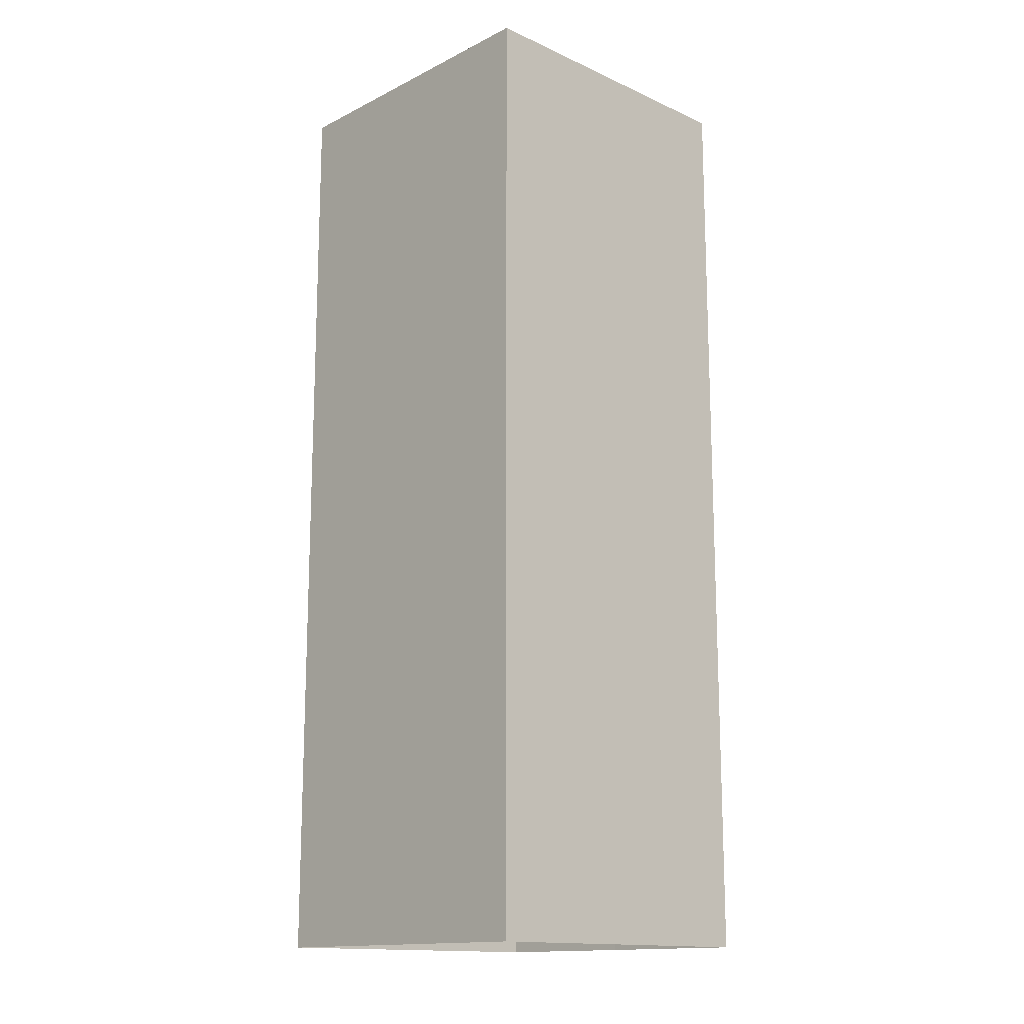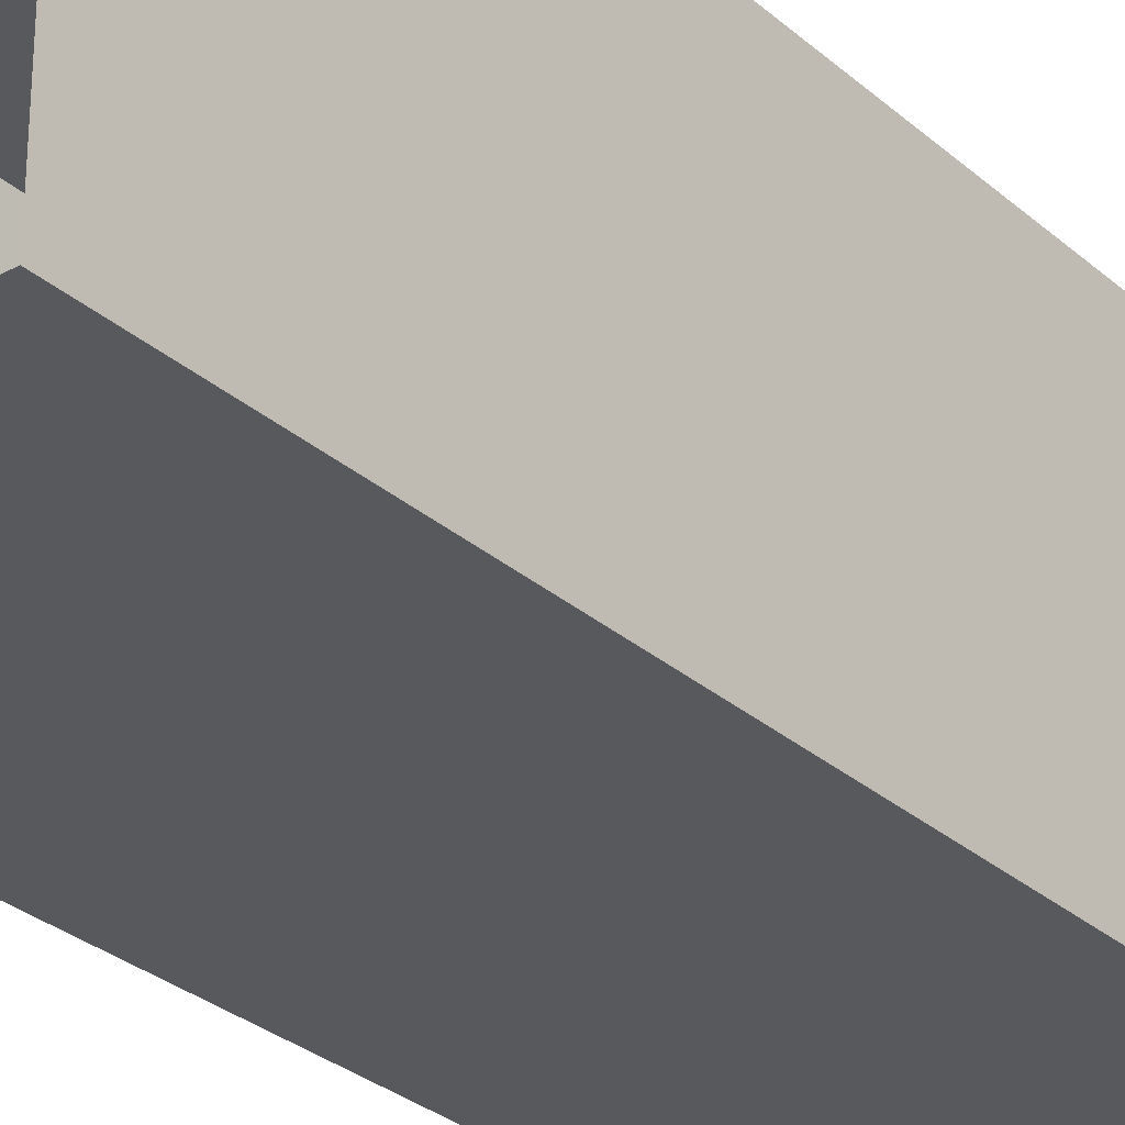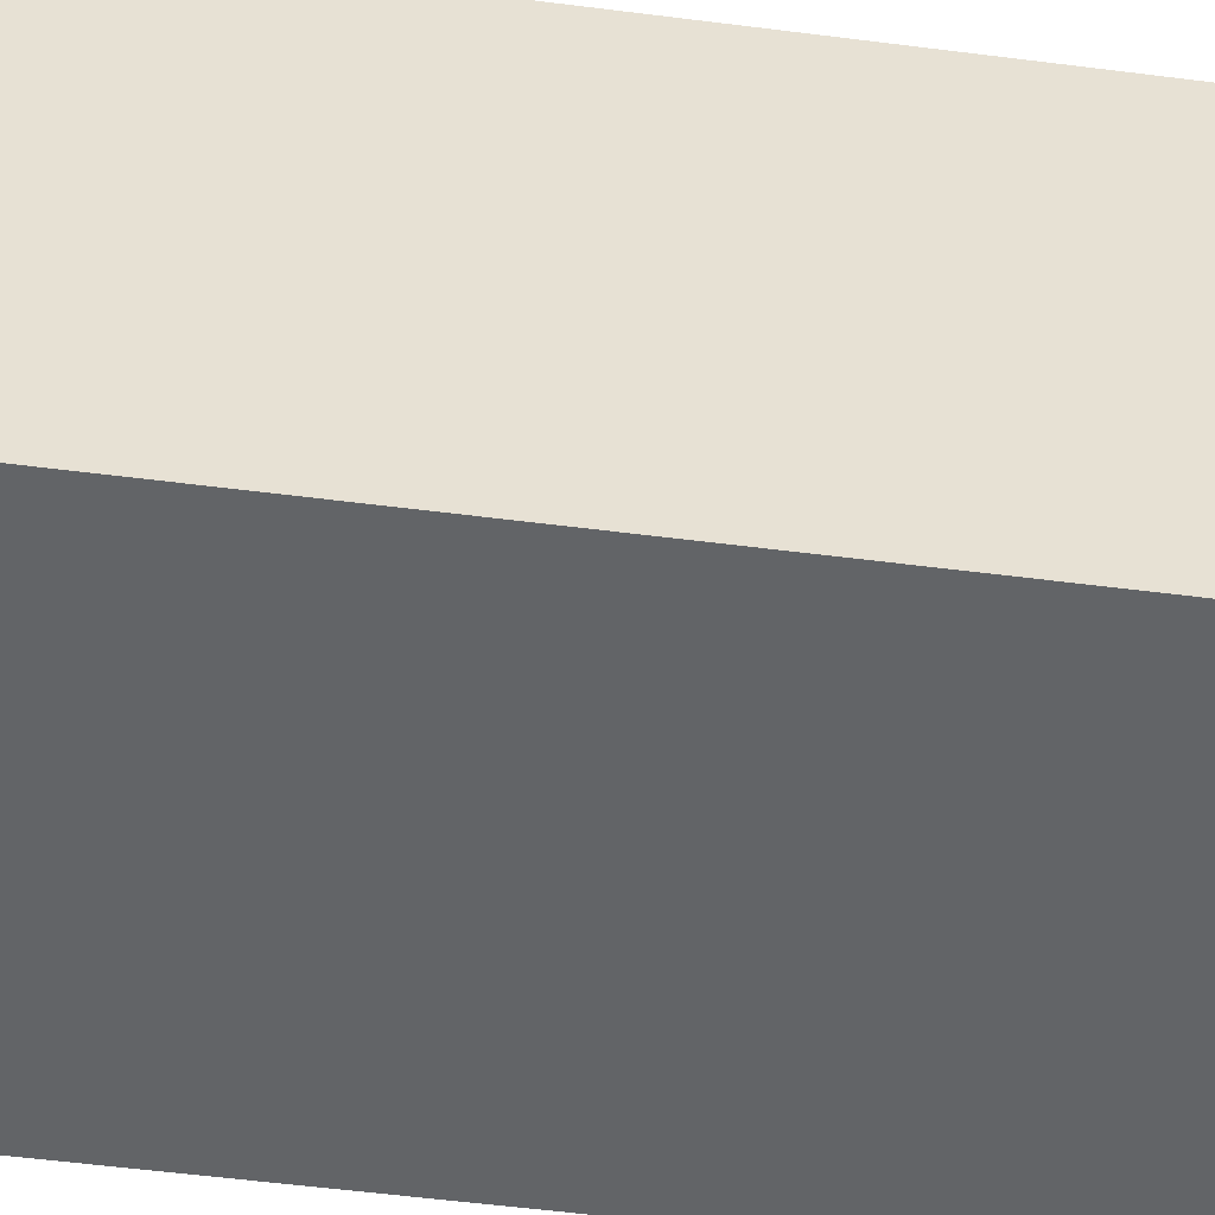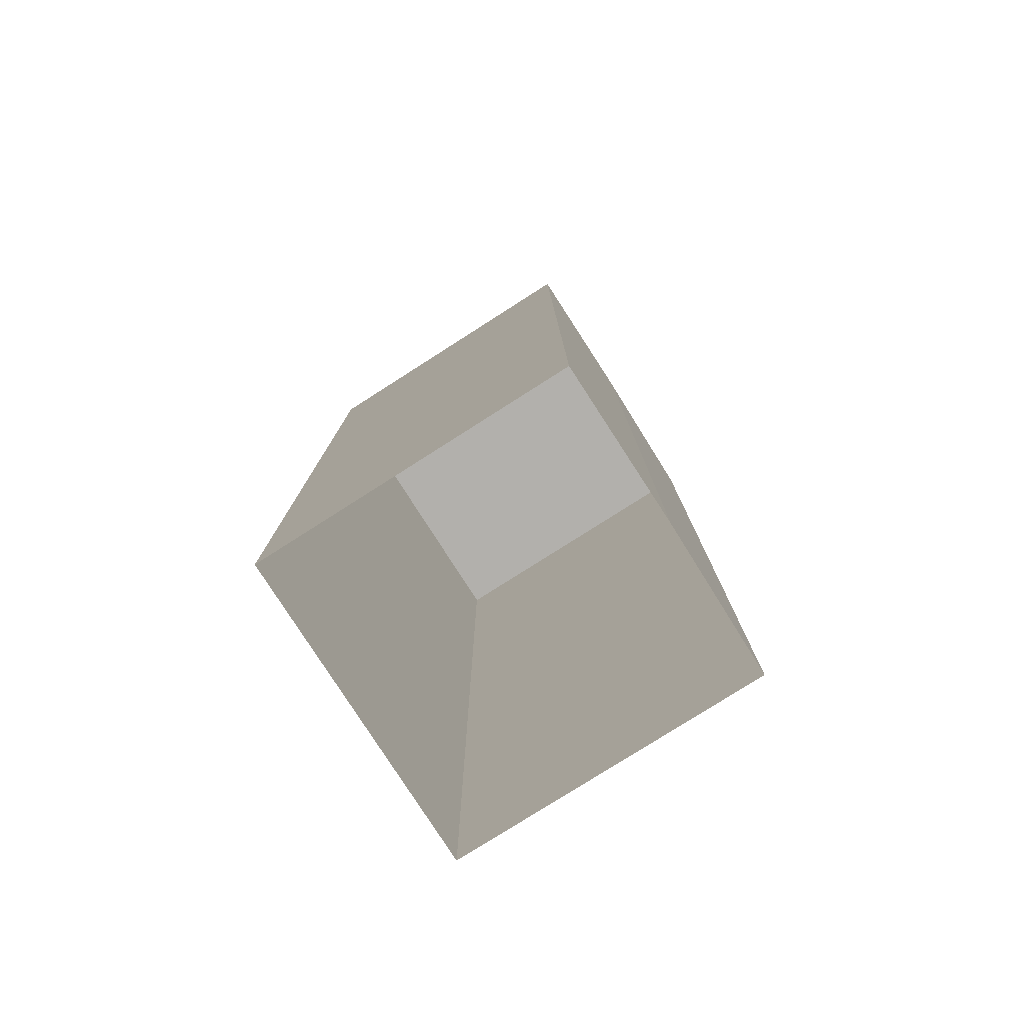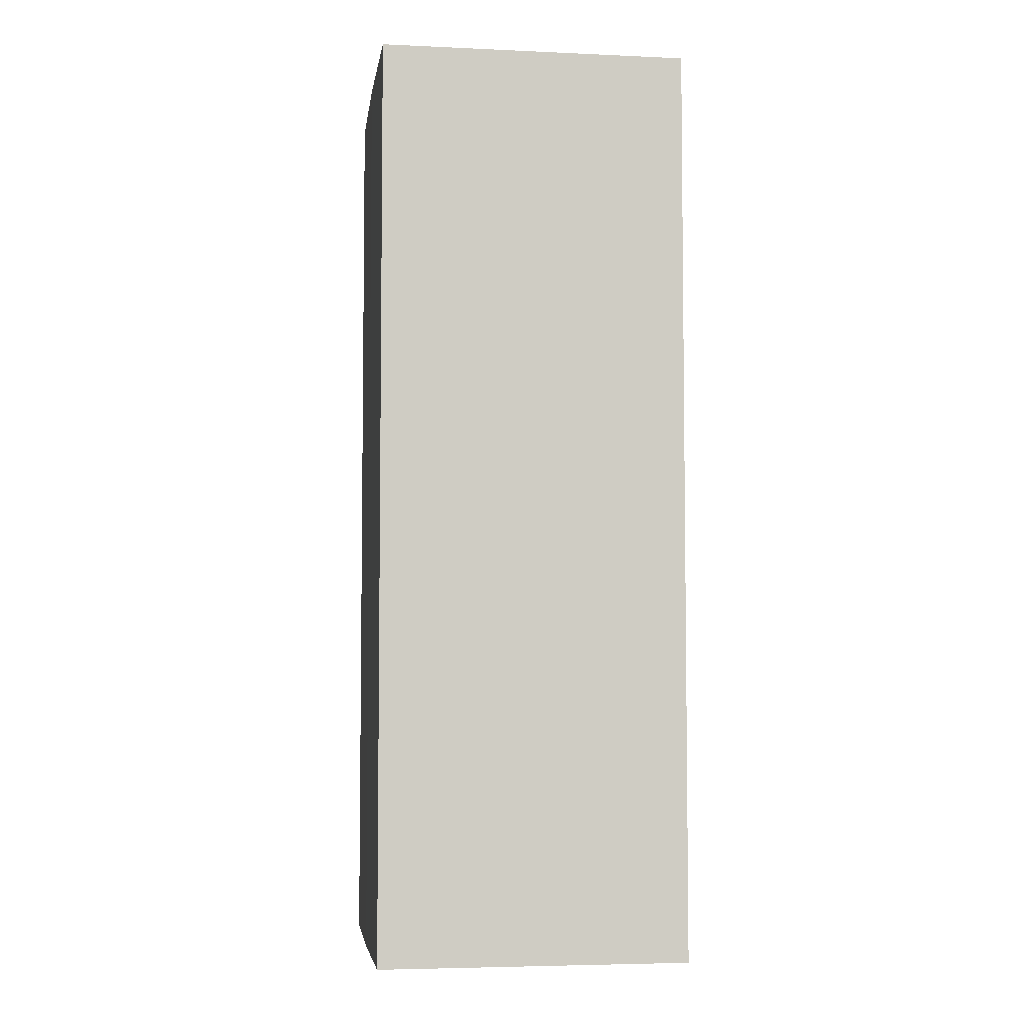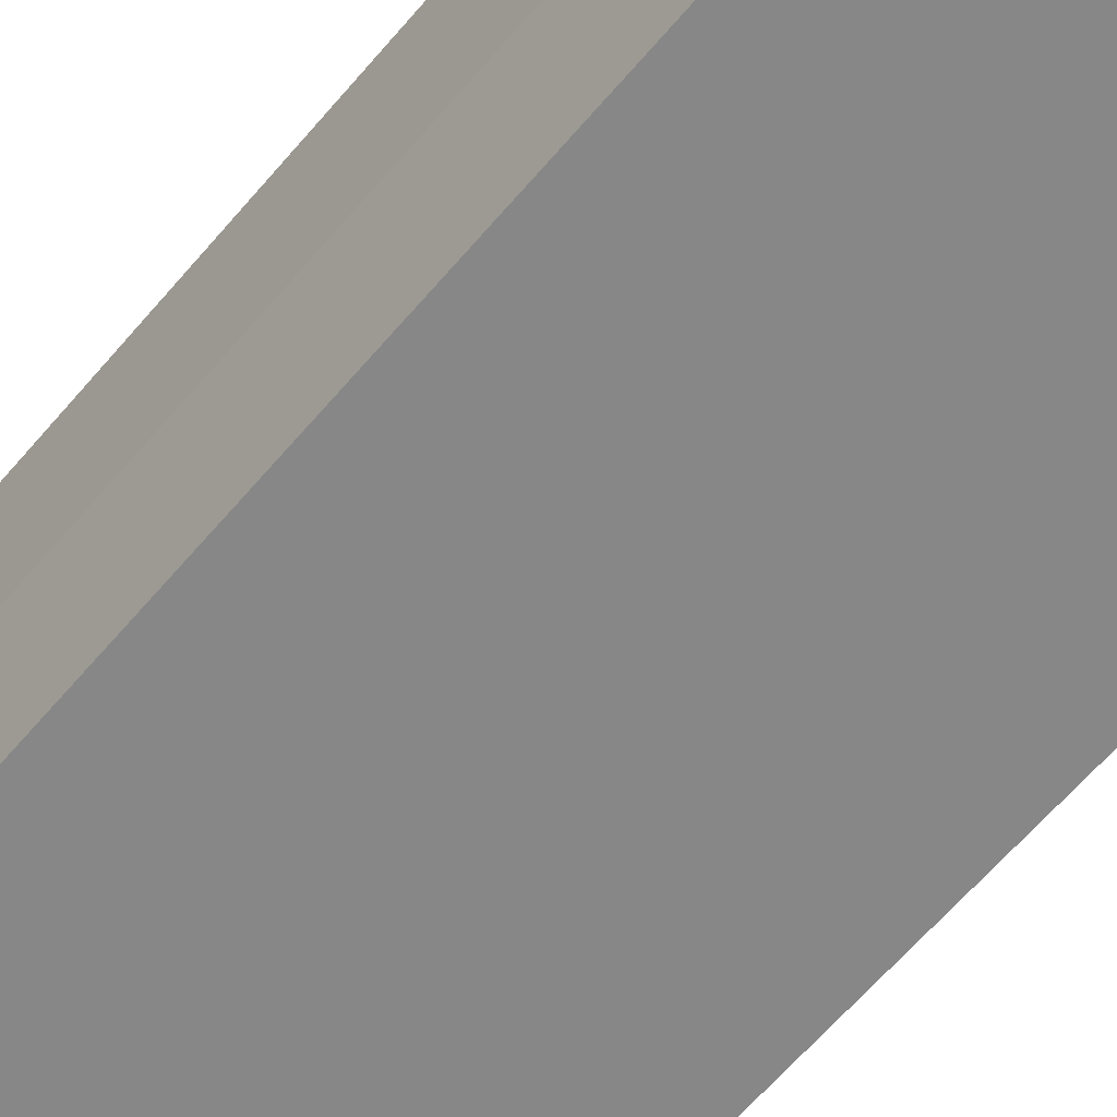
<metadata>
{"format":"obj","ext":"obj","renderer":"f3d","projection":"perspective","resolution":1024,"background":"white","views":[{"elev":-14.9,"azim":136.4,"up":"+Y"},{"elev":-29.2,"azim":38.0,"up":"+Z"},{"elev":-51.1,"azim":81.9,"up":"+Z"},{"elev":-78.7,"azim":-147.5,"up":"+Y"},{"elev":-4.9,"azim":-8.0,"up":"+Y"},{"elev":-62.6,"azim":-40.1,"up":"+Z"}]}
</metadata>
<code>
g Object19
v 125.8 150 21.37
v 101 150 21.37
v 101.4 150 46.87
v 125.8 150 46.87
v 75.48 150 21.37
v 75.25 150 46.87
v 101 150 71.86
v 125.8 150 71.86
v 75.48 150 71.86
v 125.8 -0.0003815 21.37
v 101 -0.0003815 21.37
v 101 50 21.37
v 125.8 50 21.37
v 101 -0.0003815 21.37
v 75.48 -0.0003815 21.37
v 75.48 50 21.37
v 101 50 21.37
v 101 98.41 21.37
v 125.8 100 21.37
v 75.48 100 21.37
v 101 98.41 21.37
v 101 150 21.37
v 125.8 150 21.37
v 75.48 150 21.37
v 101 150 21.37
v 75.48 -0.0003815 21.37
v 75.25 -0.0003815 46.87
v 75.25 50 46.87
v 75.48 50 21.37
v 75.25 -0.0003815 46.87
v 75.48 -0.0003815 71.86
v 75.48 50 71.86
v 75.25 50 46.87
v 75.25 100 46.87
v 75.48 100 21.37
v 75.48 100 71.86
v 75.25 100 46.87
v 75.25 150 46.87
v 75.48 150 21.37
v 75.48 150 71.86
v 75.25 150 46.87
v 75.48 -0.0003815 71.86
v 101 -0.0003815 71.86
v 101 50 71.86
v 75.48 50 71.86
v 101 -0.0003815 71.86
v 125.8 -0.0003815 71.86
v 125.8 50 71.86
v 101 50 71.86
v 101 100 71.86
v 75.48 100 71.86
v 125.8 100 71.86
v 101 100 71.86
v 101 150 71.86
v 75.48 150 71.86
v 125.8 150 71.86
v 101 150 71.86
v 125.8 -0.0003815 71.86
v 125.8 -0.0003815 46.87
v 125.8 50 46.87
v 125.8 50 71.86
v 125.8 -0.0003815 46.87
v 125.8 -0.0003815 21.37
v 125.8 50 21.37
v 125.8 50 46.87
v 125.8 100 46.87
v 125.8 100 71.86
v 125.8 100 21.37
v 125.8 100 46.87
v 125.8 150 46.87
v 125.8 150 71.86
v 125.8 150 21.37
v 125.8 150 46.87
f 3 1 2
f 1 3 4
f 6 2 5
f 2 6 3
f 7 4 3
f 4 7 8
f 9 3 6
f 3 9 7
f 12 10 11
f 10 12 13
f 16 14 15
f 14 16 17
f 18 13 12
f 13 18 19
f 20 17 16
f 17 20 21
f 22 19 18
f 19 22 23
f 24 21 20
f 21 24 25
f 28 26 27
f 26 28 29
f 32 30 31
f 30 32 33
f 34 29 28
f 29 34 35
f 36 33 32
f 33 36 37
f 38 35 34
f 35 38 39
f 40 37 36
f 37 40 41
f 44 42 43
f 42 44 45
f 48 46 47
f 46 48 49
f 50 45 44
f 45 50 51
f 52 49 48
f 49 52 53
f 54 51 50
f 51 54 55
f 56 53 52
f 53 56 57
f 60 58 59
f 58 60 61
f 64 62 63
f 62 64 65
f 66 61 60
f 61 66 67
f 68 65 64
f 65 68 69
f 70 67 66
f 67 70 71
f 72 69 68
f 69 72 73

</code>
